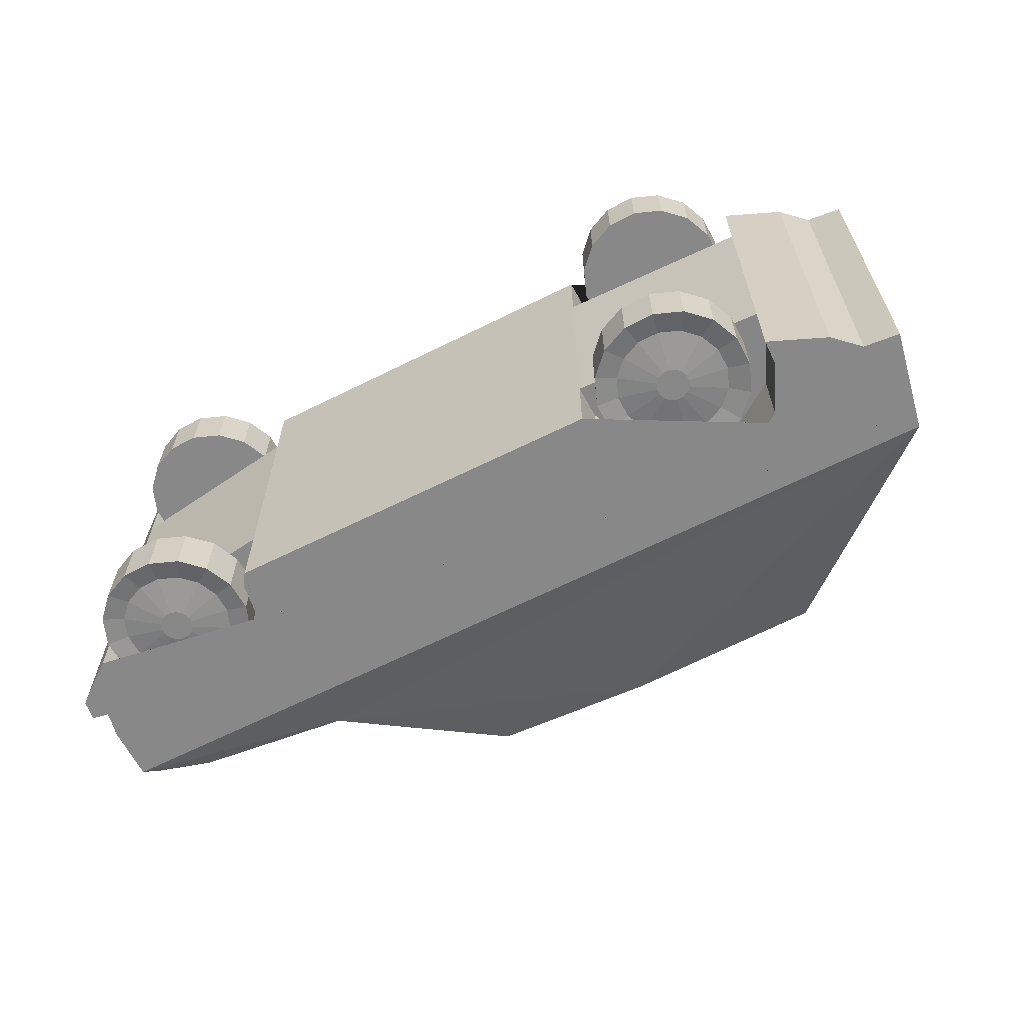
<metadata>
{"format":"obj","ext":"obj","renderer":"f3d","projection":"perspective","resolution":1024,"background":"white","views":[{"elev":-62.7,"azim":28.3,"up":"+Z"}]}
</metadata>
<code>
o Cube
v 0.3675 1.001 -0.556
v 1.32 1.002 -0.5529
v -0.4051 0.9475 -0.5536
v -2.002 0.09095 -0.5536
v -2.049 -0.002626 -0.5909
v -2.06 -0.225 -0.5536
v 2.254 0.1125 -0.9081
v 0.8699 -0.6754 -0.9023
v 0.8712 -0.5136 -0.9023
v -0.4054 0.9477 -0.5532
v 2.253 -0.2351 -0.8942
v 2.332 -0.2496 -0.8997
v 2.358 -0.3667 -0.911
v 2.185 -0.3881 -0.9131
v 2.066 -0.5049 -0.9131
v 1.795 -0.6253 -0.9131
v 1.789 -0.5041 -0.9023
v 1.684 -0.2721 -0.9023
v 1.469 -0.132 -0.9023
v 1.176 -0.1372 -0.9023
v 0.9844 -0.2599 -0.9023
v -0.9746 -0.7215 -0.9023
v -1.017 -0.6647 -0.8984
v -1.959 -0.5631 -0.9052
v -1.882 -0.6188 -0.9022
v -1.055 -0.4489 -0.9023
v -2.049 -0.002483 -0.8651
v -1.448 -0.1719 -0.9023
v -1.173 -0.2643 -0.9023
v -2.06 -0.2248 -0.9023
v -2.111 -0.3666 -0.9023
v -2.031 -0.3507 -0.9023
v -1.838 -0.449 -0.9022
v -2.093 -0.4628 -0.9052
v -1.731 -0.2757 -0.9023
v 1.32 1.002 -0.5545
v -1.05 0.2928 -0.8082
v -1.764 0.1859 -0.833
v -2.002 0.09113 -0.8642
v 0.3675 1.001 0.556
v 1.32 1.002 0.5529
v -0.4051 0.9475 0.5536
v -2.002 0.09095 0.5536
v -2.049 -0.002626 0.5909
v -2.06 -0.225 0.5536
v 2.254 0.1125 0.9081
v 0.8699 -0.6754 0.9023
v 0.8712 -0.5136 0.9023
v -0.4054 0.9477 0.5532
v 2.253 -0.2351 0.8942
v 2.332 -0.2496 0.8997
v 2.358 -0.3667 0.911
v 2.185 -0.3881 0.9131
v 2.066 -0.5049 0.9131
v 1.795 -0.6253 0.9131
v 1.789 -0.5041 0.9023
v 1.684 -0.2721 0.9023
v 1.469 -0.132 0.9023
v 1.176 -0.1372 0.9023
v 0.9844 -0.2599 0.9023
v -0.9746 -0.7215 0.9023
v -1.017 -0.6647 0.8984
v -1.959 -0.5631 0.9052
v -1.882 -0.6188 0.9022
v -1.055 -0.4489 0.9023
v -2.049 -0.002483 0.8651
v -1.448 -0.1719 0.9023
v -1.173 -0.2643 0.9023
v -2.06 -0.2248 0.9023
v -2.111 -0.3666 0.9023
v -2.031 -0.3507 0.9023
v -1.838 -0.449 0.9022
v -2.093 -0.4628 0.9052
v -1.731 -0.2757 0.9023
v 1.32 1.002 0.5545
v -1.05 0.2928 0.8082
v -1.764 0.1859 0.833
v -2.002 0.09113 0.8642
v -2.069 0.0346 -0.5536
v -2.069 0.03478 -0.9023
v -2.042 -0.1877 -0.5909
v -2.069 0.0346 0.5536
v -2.043 -0.1876 -0.8651
v -2.069 0.03478 0.9023
v -2.042 -0.1877 0.5909
v -2.043 -0.1876 0.8651
v 0.8701 -0.6766 -0.5522
v 0.8715 -0.5147 -0.5522
v 1.796 -0.6265 -0.563
v 1.789 -0.5053 -0.5522
v 1.684 -0.2732 -0.5522
v 1.469 -0.1331 -0.5522
v 1.176 -0.1383 -0.5522
v 0.9846 -0.2611 -0.5522
v 0.8701 -0.6766 0.5523
v 1.796 -0.6265 0.5631
v 0.8715 -0.5147 0.5523
v 1.789 -0.5053 0.5523
v 1.684 -0.2732 0.5523
v 1.469 -0.1331 0.5523
v 1.176 -0.1383 0.5523
v 0.9846 -0.2611 0.5523
v -1.522 -0.9751 -0.6021
v -1.656 -0.9198 -0.602
v -1.758 -0.8175 -0.6019
v -1.813 -0.6838 -0.6018
v -1.813 -0.5392 -0.6016
v -1.758 -0.4055 -0.6014
v -1.656 -0.3032 -0.6013
v -1.522 -0.2479 -0.6013
v -1.377 -0.2479 -0.6013
v -1.244 -0.3032 -0.6013
v -1.141 -0.4055 -0.6014
v -1.086 -0.5392 -0.6016
v -1.086 -0.6838 -0.6018
v -1.141 -0.8175 -0.6019
v -1.244 -0.9198 -0.602
v -1.377 -0.9751 -0.6021
v -1.493 -0.6765 -0.8642
v -1.465 -0.6883 -0.8642
v -1.434 -0.6883 -0.8642
v -1.406 -0.6765 -0.8642
v -1.384 -0.6548 -0.8642
v -1.373 -0.6265 -0.8642
v -1.373 -0.5959 -0.8641
v -1.384 -0.5676 -0.8641
v -1.406 -0.5459 -0.8641
v -1.434 -0.5341 -0.864
v -1.465 -0.5341 -0.864
v -1.493 -0.5459 -0.8641
v -1.515 -0.5676 -0.8641
v -1.527 -0.5959 -0.8641
v -1.527 -0.6265 -0.8642
v -1.515 -0.6548 -0.8642
v -1.656 -0.9195 -0.8645
v -1.522 -0.9748 -0.8646
v -1.377 -0.9748 -0.8646
v -1.244 -0.9195 -0.8645
v -1.141 -0.8172 -0.8644
v -1.086 -0.6835 -0.8642
v -1.086 -0.5389 -0.864
v -1.141 -0.4052 -0.8639
v -1.244 -0.3029 -0.8638
v -1.377 -0.2476 -0.8637
v -1.522 -0.2476 -0.8637
v -1.656 -0.3029 -0.8638
v -1.758 -0.4052 -0.8639
v -1.813 -0.5389 -0.864
v -1.813 -0.6835 -0.8642
v -1.758 -0.8172 -0.8644
v -1.598 -0.8327 -0.8425
v -1.502 -0.8724 -0.8426
v -1.398 -0.8724 -0.8426
v -1.302 -0.8327 -0.8425
v -1.228 -0.7592 -0.8424
v -1.189 -0.6632 -0.8423
v -1.189 -0.5592 -0.8422
v -1.228 -0.4632 -0.8421
v -1.302 -0.3897 -0.842
v -1.398 -0.35 -0.842
v -1.502 -0.35 -0.842
v -1.598 -0.3897 -0.842
v -1.671 -0.4632 -0.8421
v -1.711 -0.5592 -0.8422
v -1.711 -0.6632 -0.8423
v -1.671 -0.7592 -0.8424
v 1.247 -0.9751 -0.6021
v 1.114 -0.9198 -0.602
v 1.011 -0.8175 -0.6019
v 0.9559 -0.6838 -0.6018
v 0.9559 -0.5392 -0.6016
v 1.011 -0.4055 -0.6014
v 1.114 -0.3032 -0.6013
v 1.247 -0.2479 -0.6013
v 1.392 -0.2479 -0.6013
v 1.526 -0.3032 -0.6013
v 1.628 -0.4055 -0.6014
v 1.683 -0.5392 -0.6016
v 1.683 -0.6838 -0.6018
v 1.628 -0.8175 -0.6019
v 1.526 -0.9198 -0.602
v 1.392 -0.9751 -0.6021
v 1.276 -0.6765 -0.8642
v 1.304 -0.6883 -0.8642
v 1.335 -0.6883 -0.8642
v 1.363 -0.6765 -0.8642
v 1.385 -0.6548 -0.8642
v 1.397 -0.6265 -0.8642
v 1.397 -0.5959 -0.8641
v 1.385 -0.5676 -0.8641
v 1.363 -0.5459 -0.8641
v 1.335 -0.5341 -0.864
v 1.304 -0.5341 -0.864
v 1.276 -0.5459 -0.8641
v 1.254 -0.5676 -0.8641
v 1.243 -0.5959 -0.8641
v 1.243 -0.6265 -0.8642
v 1.254 -0.6548 -0.8642
v 1.114 -0.9195 -0.8645
v 1.247 -0.9748 -0.8646
v 1.392 -0.9748 -0.8646
v 1.526 -0.9195 -0.8645
v 1.628 -0.8172 -0.8644
v 1.683 -0.6835 -0.8642
v 1.683 -0.5389 -0.864
v 1.628 -0.4052 -0.8639
v 1.526 -0.3029 -0.8638
v 1.392 -0.2476 -0.8637
v 1.247 -0.2476 -0.8637
v 1.114 -0.3029 -0.8638
v 1.011 -0.4052 -0.8639
v 0.9559 -0.5389 -0.864
v 0.9559 -0.6835 -0.8642
v 1.011 -0.8172 -0.8644
v 1.172 -0.8327 -0.8425
v 1.268 -0.8724 -0.8426
v 1.372 -0.8724 -0.8426
v 1.468 -0.8327 -0.8425
v 1.541 -0.7592 -0.8424
v 1.581 -0.6632 -0.8423
v 1.581 -0.5592 -0.8422
v 1.541 -0.4632 -0.8421
v 1.468 -0.3897 -0.842
v 1.372 -0.35 -0.842
v 1.268 -0.35 -0.842
v 1.172 -0.3897 -0.842
v 1.098 -0.4632 -0.8421
v 1.058 -0.5592 -0.8422
v 1.058 -0.6632 -0.8423
v 1.098 -0.7592 -0.8424
v -1.522 -0.9751 -0.6021
v -1.656 -0.9198 -0.602
v -1.758 -0.8175 -0.6019
v -1.813 -0.6838 -0.6018
v -1.813 -0.5392 -0.6016
v -1.758 -0.4055 -0.6014
v -1.656 -0.3032 -0.6013
v -1.522 -0.2479 -0.6013
v -1.377 -0.2479 -0.6013
v -1.244 -0.3032 -0.6013
v -1.141 -0.4055 -0.6014
v -1.086 -0.5392 -0.6016
v -1.086 -0.6838 -0.6018
v -1.141 -0.8175 -0.6019
v -1.244 -0.9198 -0.602
v -1.377 -0.9751 -0.6021
v -1.493 -0.6765 -0.8642
v -1.465 -0.6883 -0.8642
v -1.434 -0.6883 -0.8642
v -1.406 -0.6765 -0.8642
v -1.384 -0.6548 -0.8642
v -1.373 -0.6265 -0.8642
v -1.373 -0.5959 -0.8641
v -1.384 -0.5676 -0.8641
v -1.406 -0.5459 -0.8641
v -1.434 -0.5341 -0.864
v -1.465 -0.5341 -0.864
v -1.493 -0.5459 -0.8641
v -1.515 -0.5676 -0.8641
v -1.527 -0.5959 -0.8641
v -1.527 -0.6265 -0.8642
v -1.515 -0.6548 -0.8642
v -1.656 -0.9195 -0.8645
v -1.522 -0.9748 -0.8646
v -1.377 -0.9748 -0.8646
v -1.244 -0.9195 -0.8645
v -1.141 -0.8172 -0.8644
v -1.086 -0.6835 -0.8642
v -1.086 -0.5389 -0.864
v -1.141 -0.4052 -0.8639
v -1.244 -0.3029 -0.8638
v -1.377 -0.2476 -0.8637
v -1.522 -0.2476 -0.8637
v -1.656 -0.3029 -0.8638
v -1.758 -0.4052 -0.8639
v -1.813 -0.5389 -0.864
v -1.813 -0.6835 -0.8642
v -1.758 -0.8172 -0.8644
v -1.598 -0.8327 -0.8425
v -1.502 -0.8724 -0.8426
v -1.398 -0.8724 -0.8426
v -1.302 -0.8327 -0.8425
v -1.228 -0.7592 -0.8424
v -1.189 -0.6632 -0.8423
v -1.189 -0.5592 -0.8422
v -1.228 -0.4632 -0.8421
v -1.302 -0.3897 -0.842
v -1.398 -0.35 -0.842
v -1.502 -0.35 -0.842
v -1.598 -0.3897 -0.842
v -1.671 -0.4632 -0.8421
v -1.711 -0.5592 -0.8422
v -1.711 -0.6632 -0.8423
v -1.671 -0.7592 -0.8424
v 1.247 -0.9751 -0.6021
v 1.114 -0.9198 -0.602
v 1.011 -0.8175 -0.6019
v 0.9559 -0.6838 -0.6018
v 0.9559 -0.5392 -0.6016
v 1.011 -0.4055 -0.6014
v 1.114 -0.3032 -0.6013
v 1.247 -0.2479 -0.6013
v 1.392 -0.2479 -0.6013
v 1.526 -0.3032 -0.6013
v 1.628 -0.4055 -0.6014
v 1.683 -0.5392 -0.6016
v 1.683 -0.6838 -0.6018
v 1.628 -0.8175 -0.6019
v 1.526 -0.9198 -0.602
v 1.392 -0.9751 -0.6021
v 1.276 -0.6765 -0.8642
v 1.304 -0.6883 -0.8642
v 1.335 -0.6883 -0.8642
v 1.363 -0.6765 -0.8642
v 1.385 -0.6548 -0.8642
v 1.397 -0.6265 -0.8642
v 1.397 -0.5959 -0.8641
v 1.385 -0.5676 -0.8641
v 1.363 -0.5459 -0.8641
v 1.335 -0.5341 -0.864
v 1.304 -0.5341 -0.864
v 1.276 -0.5459 -0.8641
v 1.254 -0.5676 -0.8641
v 1.243 -0.5959 -0.8641
v 1.243 -0.6265 -0.8642
v 1.254 -0.6548 -0.8642
v 1.114 -0.9195 -0.8645
v 1.247 -0.9748 -0.8646
v 1.392 -0.9748 -0.8646
v 1.526 -0.9195 -0.8645
v 1.628 -0.8172 -0.8644
v 1.683 -0.6835 -0.8642
v 1.683 -0.5389 -0.864
v 1.628 -0.4052 -0.8639
v 1.526 -0.3029 -0.8638
v 1.392 -0.2476 -0.8637
v 1.247 -0.2476 -0.8637
v 1.114 -0.3029 -0.8638
v 1.011 -0.4052 -0.8639
v 0.9559 -0.5389 -0.864
v 0.9559 -0.6835 -0.8642
v 1.011 -0.8172 -0.8644
v 1.172 -0.8327 -0.8425
v 1.268 -0.8724 -0.8426
v 1.372 -0.8724 -0.8426
v 1.468 -0.8327 -0.8425
v 1.541 -0.7592 -0.8424
v 1.581 -0.6632 -0.8423
v 1.581 -0.5592 -0.8422
v 1.541 -0.4632 -0.8421
v 1.468 -0.3897 -0.842
v 1.372 -0.35 -0.842
v 1.268 -0.35 -0.842
v 1.172 -0.3897 -0.842
v 1.098 -0.4632 -0.8421
v 1.058 -0.5592 -0.8422
v 1.058 -0.6632 -0.8423
v 1.098 -0.7592 -0.8424
v -1.522 -0.2474 0.6049
v -1.656 -0.3028 0.6048
v -1.758 -0.4051 0.6047
v -1.813 -0.5387 0.6045
v -1.813 -0.6834 0.6044
v -1.758 -0.817 0.6042
v -1.656 -0.9193 0.6041
v -1.522 -0.9747 0.604
v -1.377 -0.9747 0.604
v -1.244 -0.9193 0.6041
v -1.141 -0.817 0.6042
v -1.086 -0.6834 0.6044
v -1.086 -0.5387 0.6045
v -1.141 -0.4051 0.6047
v -1.244 -0.3028 0.6048
v -1.377 -0.2474 0.6049
v -1.493 -0.546 0.867
v -1.465 -0.5343 0.867
v -1.434 -0.5343 0.867
v -1.406 -0.546 0.867
v -1.384 -0.5677 0.867
v -1.373 -0.596 0.8669
v -1.373 -0.6267 0.8669
v -1.384 -0.655 0.8668
v -1.406 -0.6767 0.8668
v -1.434 -0.6884 0.8668
v -1.465 -0.6884 0.8668
v -1.493 -0.6767 0.8668
v -1.515 -0.655 0.8668
v -1.527 -0.6267 0.8669
v -1.527 -0.596 0.8669
v -1.515 -0.5677 0.867
v -1.656 -0.3031 0.8673
v -1.522 -0.2477 0.8673
v -1.377 -0.2477 0.8673
v -1.244 -0.3031 0.8673
v -1.141 -0.4054 0.8671
v -1.086 -0.539 0.867
v -1.086 -0.6837 0.8668
v -1.141 -0.8173 0.8667
v -1.244 -0.9196 0.8665
v -1.377 -0.975 0.8665
v -1.522 -0.975 0.8665
v -1.656 -0.9196 0.8665
v -1.758 -0.8173 0.8667
v -1.813 -0.6837 0.8668
v -1.813 -0.539 0.867
v -1.758 -0.4054 0.8671
v -1.598 -0.3899 0.8453
v -1.502 -0.3501 0.8453
v -1.398 -0.3501 0.8453
v -1.302 -0.3899 0.8453
v -1.228 -0.4634 0.8452
v -1.189 -0.5594 0.8451
v -1.189 -0.6633 0.845
v -1.228 -0.7593 0.8448
v -1.302 -0.8328 0.8448
v -1.398 -0.8726 0.8447
v -1.502 -0.8726 0.8447
v -1.598 -0.8328 0.8448
v -1.671 -0.7593 0.8448
v -1.711 -0.6633 0.845
v -1.711 -0.5594 0.8451
v -1.671 -0.4634 0.8452
v 1.247 -0.2474 0.6049
v 1.114 -0.3028 0.6048
v 1.011 -0.4051 0.6047
v 0.9559 -0.5387 0.6045
v 0.9559 -0.6834 0.6044
v 1.011 -0.817 0.6042
v 1.114 -0.9193 0.6041
v 1.247 -0.9747 0.604
v 1.392 -0.9747 0.604
v 1.526 -0.9193 0.6041
v 1.628 -0.817 0.6042
v 1.683 -0.6834 0.6044
v 1.683 -0.5387 0.6045
v 1.628 -0.4051 0.6047
v 1.526 -0.3028 0.6048
v 1.392 -0.2474 0.6049
v 1.276 -0.546 0.867
v 1.304 -0.5343 0.867
v 1.335 -0.5343 0.867
v 1.363 -0.546 0.867
v 1.385 -0.5677 0.867
v 1.397 -0.596 0.8669
v 1.397 -0.6267 0.8669
v 1.385 -0.655 0.8668
v 1.363 -0.6767 0.8668
v 1.335 -0.6884 0.8668
v 1.304 -0.6884 0.8668
v 1.276 -0.6767 0.8668
v 1.254 -0.655 0.8668
v 1.243 -0.6267 0.8669
v 1.243 -0.596 0.8669
v 1.254 -0.5677 0.867
v 1.114 -0.3031 0.8673
v 1.247 -0.2477 0.8673
v 1.392 -0.2477 0.8673
v 1.526 -0.3031 0.8673
v 1.628 -0.4054 0.8671
v 1.683 -0.539 0.867
v 1.683 -0.6837 0.8668
v 1.628 -0.8173 0.8667
v 1.526 -0.9196 0.8665
v 1.392 -0.975 0.8665
v 1.247 -0.975 0.8665
v 1.114 -0.9196 0.8665
v 1.011 -0.8173 0.8667
v 0.9559 -0.6837 0.8668
v 0.9559 -0.539 0.867
v 1.011 -0.4054 0.8671
v 1.172 -0.3899 0.8453
v 1.268 -0.3501 0.8453
v 1.372 -0.3501 0.8453
v 1.468 -0.3899 0.8453
v 1.541 -0.4634 0.8452
v 1.581 -0.5594 0.8451
v 1.581 -0.6633 0.845
v 1.541 -0.7593 0.8448
v 1.468 -0.8328 0.8448
v 1.372 -0.8726 0.8447
v 1.268 -0.8726 0.8447
v 1.172 -0.8328 0.8448
v 1.098 -0.7593 0.8448
v 1.058 -0.6633 0.845
v 1.058 -0.5594 0.8451
v 1.098 -0.4634 0.8452
v -0.9746 -0.7215 -0.548
v -1.882 -0.6187 -0.5479
v -1.055 -0.4488 -0.548
v -1.448 -0.1718 -0.548
v -1.173 -0.2642 -0.548
v -1.838 -0.449 -0.5479
v -1.731 -0.2757 -0.548
v -0.9725 -0.7209 -0.8885
v -1.015 -0.6641 -0.8846
v -1.053 -0.4482 -0.8885
v -0.9746 -0.7215 0.5518
v -1.882 -0.6187 0.5517
v -1.055 -0.4488 0.5518
v -1.448 -0.1718 0.5518
v -1.173 -0.2642 0.5518
v -1.838 -0.449 0.5517
v -1.731 -0.2757 0.5518
v -1.015 -0.6641 0.8845
v -0.9725 -0.7209 0.8884
v -1.053 -0.4482 0.8884
f 7 80 30 32 31 34 24 25 33 35 28 29 26 23 22 8 9 21 20 19 18 17 16 15 14 13 12 11
f 4 79 80 39
f 15 54 53 14
f 5 81 83 27
f 78 39 38 77
f 89 87 95 96
f 24 34 73 63
f 25 24 63 64
f 47 8 22 61
f 76 77 38 37
f 76 37 3 49
f 16 55 54 15
f 18 19 92 91
f 7 37 80
f 37 38 80
f 39 80 38
f 1 40 49 3
f 32 30 69 71
f 14 53 52 13
f 6 79 82 45
f 79 4 43 82
f 13 52 51 12
f 46 7 11 50
f 46 41 36 7
f 32 71 70 31
f 12 51 50 11
f 34 31 70 73
f 40 1 36 41
f 81 5 79 6
f 27 83 30 80
f 5 27 80 79
f 83 81 6 30
f 87 89 90 91 92 93 94 88
f 20 21 94 93
f 21 9 88 94
f 19 20 93 92
f 16 17 90 89
f 17 18 91 90
f 9 8 87 88
f 104 105 106 107 108 109 110 111 112 113 114 115 116 117 118 103
f 119 120 121 122 123 124 125 126 127 128 129 130 131 132 133 134
f 113 112 143 142
f 104 103 136 135
f 105 104 135 150
f 112 111 144 143
f 103 118 137 136
f 111 110 145 144
f 118 117 138 137
f 110 109 146 145
f 117 116 139 138
f 109 108 147 146
f 116 115 140 139
f 108 107 148 147
f 115 114 141 140
f 107 106 149 148
f 114 113 142 141
f 106 105 150 149
f 152 151 135 136
f 153 152 136 137
f 154 153 137 138
f 155 154 138 139
f 156 155 139 140
f 157 156 140 141
f 158 157 141 142
f 159 158 142 143
f 160 159 143 144
f 161 160 144 145
f 162 161 145 146
f 163 162 146 147
f 164 163 147 148
f 165 164 148 149
f 166 165 149 150
f 151 166 150 135
f 120 119 151 152
f 121 120 152 153
f 122 121 153 154
f 123 122 154 155
f 124 123 155 156
f 125 124 156 157
f 126 125 157 158
f 127 126 158 159
f 128 127 159 160
f 129 128 160 161
f 130 129 161 162
f 131 130 162 163
f 132 131 163 164
f 133 132 164 165
f 134 133 165 166
f 119 134 166 151
f 168 169 170 171 172 173 174 175 176 177 178 179 180 181 182 167
f 183 184 185 186 187 188 189 190 191 192 193 194 195 196 197 198
f 177 176 207 206
f 168 167 200 199
f 169 168 199 214
f 176 175 208 207
f 167 182 201 200
f 175 174 209 208
f 182 181 202 201
f 174 173 210 209
f 181 180 203 202
f 173 172 211 210
f 180 179 204 203
f 172 171 212 211
f 179 178 205 204
f 171 170 213 212
f 178 177 206 205
f 170 169 214 213
f 216 215 199 200
f 217 216 200 201
f 218 217 201 202
f 219 218 202 203
f 220 219 203 204
f 221 220 204 205
f 222 221 205 206
f 223 222 206 207
f 224 223 207 208
f 225 224 208 209
f 226 225 209 210
f 227 226 210 211
f 228 227 211 212
f 229 228 212 213
f 230 229 213 214
f 215 230 214 199
f 184 183 215 216
f 185 184 216 217
f 186 185 217 218
f 187 186 218 219
f 188 187 219 220
f 189 188 220 221
f 190 189 221 222
f 191 190 222 223
f 192 191 223 224
f 193 192 224 225
f 194 193 225 226
f 195 194 226 227
f 196 195 227 228
f 197 196 228 229
f 198 197 229 230
f 183 198 230 215
f 232 233 234 235 236 237 238 239 240 241 242 243 244 245 246 231
f 247 248 249 250 251 252 253 254 255 256 257 258 259 260 261 262
f 241 240 271 270
f 232 231 264 263
f 233 232 263 278
f 240 239 272 271
f 231 246 265 264
f 239 238 273 272
f 246 245 266 265
f 238 237 274 273
f 245 244 267 266
f 237 236 275 274
f 244 243 268 267
f 236 235 276 275
f 243 242 269 268
f 235 234 277 276
f 242 241 270 269
f 234 233 278 277
f 280 279 263 264
f 281 280 264 265
f 282 281 265 266
f 283 282 266 267
f 284 283 267 268
f 285 284 268 269
f 286 285 269 270
f 287 286 270 271
f 288 287 271 272
f 289 288 272 273
f 290 289 273 274
f 291 290 274 275
f 292 291 275 276
f 293 292 276 277
f 294 293 277 278
f 279 294 278 263
f 248 247 279 280
f 249 248 280 281
f 250 249 281 282
f 251 250 282 283
f 252 251 283 284
f 253 252 284 285
f 254 253 285 286
f 255 254 286 287
f 256 255 287 288
f 257 256 288 289
f 258 257 289 290
f 259 258 290 291
f 260 259 291 292
f 261 260 292 293
f 262 261 293 294
f 247 262 294 279
f 296 297 298 299 300 301 302 303 304 305 306 307 308 309 310 295
f 311 312 313 314 315 316 317 318 319 320 321 322 323 324 325 326
f 305 304 335 334
f 296 295 328 327
f 297 296 327 342
f 304 303 336 335
f 295 310 329 328
f 303 302 337 336
f 310 309 330 329
f 302 301 338 337
f 309 308 331 330
f 301 300 339 338
f 308 307 332 331
f 300 299 340 339
f 307 306 333 332
f 299 298 341 340
f 306 305 334 333
f 298 297 342 341
f 344 343 327 328
f 345 344 328 329
f 346 345 329 330
f 347 346 330 331
f 348 347 331 332
f 349 348 332 333
f 350 349 333 334
f 351 350 334 335
f 352 351 335 336
f 353 352 336 337
f 354 353 337 338
f 355 354 338 339
f 356 355 339 340
f 357 356 340 341
f 358 357 341 342
f 343 358 342 327
f 312 311 343 344
f 313 312 344 345
f 314 313 345 346
f 315 314 346 347
f 316 315 347 348
f 317 316 348 349
f 318 317 349 350
f 319 318 350 351
f 320 319 351 352
f 321 320 352 353
f 322 321 353 354
f 323 322 354 355
f 324 323 355 356
f 325 324 356 357
f 326 325 357 358
f 311 326 358 343
f 360 361 362 363 364 365 366 367 368 369 370 371 372 373 374 359
f 375 376 377 378 379 380 381 382 383 384 385 386 387 388 389 390
f 369 368 399 398
f 360 359 392 391
f 361 360 391 406
f 368 367 400 399
f 359 374 393 392
f 367 366 401 400
f 374 373 394 393
f 366 365 402 401
f 373 372 395 394
f 365 364 403 402
f 372 371 396 395
f 364 363 404 403
f 371 370 397 396
f 363 362 405 404
f 370 369 398 397
f 362 361 406 405
f 408 407 391 392
f 409 408 392 393
f 410 409 393 394
f 411 410 394 395
f 412 411 395 396
f 413 412 396 397
f 414 413 397 398
f 415 414 398 399
f 416 415 399 400
f 417 416 400 401
f 418 417 401 402
f 419 418 402 403
f 420 419 403 404
f 421 420 404 405
f 422 421 405 406
f 407 422 406 391
f 376 375 407 408
f 377 376 408 409
f 378 377 409 410
f 379 378 410 411
f 380 379 411 412
f 381 380 412 413
f 382 381 413 414
f 383 382 414 415
f 384 383 415 416
f 385 384 416 417
f 386 385 417 418
f 387 386 418 419
f 388 387 419 420
f 389 388 420 421
f 390 389 421 422
f 375 390 422 407
f 424 425 426 427 428 429 430 431 432 433 434 435 436 437 438 423
f 439 440 441 442 443 444 445 446 447 448 449 450 451 452 453 454
f 433 432 463 462
f 424 423 456 455
f 425 424 455 470
f 432 431 464 463
f 423 438 457 456
f 431 430 465 464
f 438 437 458 457
f 430 429 466 465
f 437 436 459 458
f 429 428 467 466
f 436 435 460 459
f 428 427 468 467
f 435 434 461 460
f 427 426 469 468
f 434 433 462 461
f 426 425 470 469
f 472 471 455 456
f 473 472 456 457
f 474 473 457 458
f 475 474 458 459
f 476 475 459 460
f 477 476 460 461
f 478 477 461 462
f 479 478 462 463
f 480 479 463 464
f 481 480 464 465
f 482 481 465 466
f 483 482 466 467
f 484 483 467 468
f 485 484 468 469
f 486 485 469 470
f 471 486 470 455
f 440 439 471 472
f 441 440 472 473
f 442 441 473 474
f 443 442 474 475
f 444 443 475 476
f 445 444 476 477
f 446 445 477 478
f 447 446 478 479
f 448 447 479 480
f 449 448 480 481
f 450 449 481 482
f 451 450 482 483
f 452 451 483 484
f 453 452 484 485
f 454 453 485 486
f 439 454 486 471
f 29 28 490 491
f 490 493 492 488 487 489 491
f 35 33 492 493
f 26 22 494 496
f 26 29 491 489
f 28 35 493 490
f 22 26 489 487
f 33 25 488 492
f 495 496 494
f 23 26 496 495
f 22 23 495 494
f 65 61 505 506
f 61 65 499 497
f 488 498 497 487
f 37 1 10
f 1 7 36
f 7 1 37
f 60 48 97 102
f 46 84 69 71 70 73 63 64 72 74 67 68 65 62 61 47 48 60 59 58 57 56 55 54 53 52 51 50
f 43 82 84 78
f 44 85 86 66
f 46 76 84
f 76 77 84
f 78 84 77
f 85 44 82 45
f 66 86 69 84
f 44 66 84 82
f 86 85 45 69
f 95 96 98 99 100 101 102 97
f 58 59 101 100
f 55 56 98 96
f 56 57 99 98
f 48 47 95 97
f 57 58 100 99
f 59 60 102 101
f 65 68 501 499
f 500 503 502 498 497 499 501
f 67 74 503 500
f 72 64 498 502
f 68 67 500 501
f 74 72 502 503
f 504 506 505
f 62 65 506 504
f 61 62 504 505
f 76 40 49
f 40 46 75
f 46 40 76
l 1 2
l 2 36
l 10 3
l 42 40
l 41 75
l 49 42

</code>
